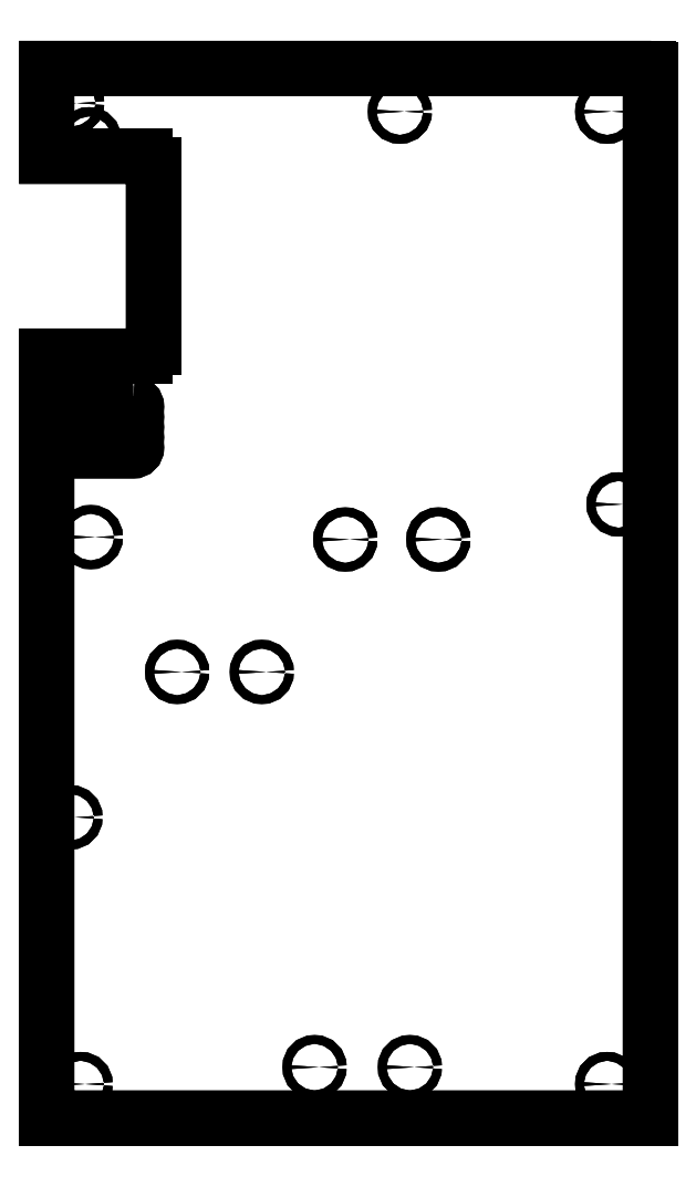
<metadata>
{"format":"dxf","ext":"dxf","renderer":"ezdxf+matplotlib","layout":"modelspace","background":"white","min_lineweight":24,"dpi":150}
</metadata>
<code>
0
SECTION
2
ENTITIES
0
LINE
8
0
10
-174.1
20
251.4
30
0
11
-116.2
21
251.4
31
8.47e-21
0
ARC
8
0
10
-116.2
20
246.4
30
0
40
5
50
0
51
90
0
LINE
8
0
10
-111.2
20
246.4
30
-5.294e-22
11
-111.2
21
138.4
31
0
0
ARC
8
0
10
-116.2
20
138.4
30
0
40
5
50
-90
51
0
0
LINE
8
0
10
-116.2
20
133.4
30
-5.877e-38
11
-174.1
21
133.4
31
8.47e-21
0
LINE
8
0
10
-174.1
20
133.4
30
0
11
-174.1
21
-316.9
31
0
0
LINE
8
0
10
-174.1
20
-316.9
30
0
11
182.5
21
-316.9
31
-6.776e-20
0
LINE
8
0
10
182.5
20
-316.9
30
-6.776e-20
11
182.5
21
302.4
31
2.142e-49
0
LINE
8
0
10
181.5
20
303.4
30
6.019e-36
11
-174.1
21
303.4
31
-3.553e-14
0
LINE
8
0
10
-174.1
20
303.4
30
-3.553e-14
11
-174.1
21
251.4
31
0
0
CIRCLE
8
0
10
157
20
-296.9
30
0
40
2.6
0
CIRCLE
8
0
10
-154.1
20
-296.9
30
0
40
2.6
0
CIRCLE
8
0
10
157
20
277.9
30
0
40
2.6
0
CIRCLE
8
0
10
-159.1
20
282.9
30
-3.553e-14
40
2.6
0
LWPOLYLINE
8
0
90
4
70
1
43
0
10
-123.1
20
87.4
42
-1
10
-123.1
20
83.4
10
-164.1
20
83.4
42
-1
10
-164.1
20
87.4
0
CIRCLE
8
0
10
163.8
20
45.75
30
-3.553e-14
40
2.6
0
LWPOLYLINE
8
0
90
4
70
1
43
0
10
-123.1
20
99.4
42
-1
10
-123.1
20
95.4
10
-164.1
20
95.4
42
-1
10
-164.1
20
99.4
0
CIRCLE
8
0
10
40.4
20
-286.9
30
0
40
2.6
0
CIRCLE
8
0
10
2.25
20
25
30
0
40
2.6
0
CIRCLE
8
0
10
34.5
20
277.9
30
0
40
2.6
0
CIRCLE
8
0
10
-148.1
20
26.4
30
0
40
2.6
0
LWPOLYLINE
8
0
90
4
70
1
43
0
10
-123.1
20
105.4
42
-1
10
-123.1
20
101.4
10
-164.1
20
101.4
42
-1
10
-164.1
20
105.4
0
CIRCLE
8
0
10
-15.9
20
-286.9
30
0
40
2.6
0
LWPOLYLINE
8
0
90
4
70
1
43
0
10
-164.1
20
89.4
42
-1
10
-164.1
20
93.4
10
-123.1
20
93.4
42
-1
10
-123.1
20
89.4
0
CIRCLE
8
0
10
57.25
20
25
30
0
40
2.6
0
CIRCLE
8
0
10
-149.2
20
261.4
30
0
40
2.75
0
CIRCLE
8
0
10
-149.2
20
123.4
30
0
40
2.75
0
LWPOLYLINE
8
0
90
11
70
1
43
0
10
-174.1
20
-316.9
10
-174.1
20
133.4
10
-116.2
20
133.4
42
0.4142
10
-111.2
20
138.4
10
-111.2
20
246.4
42
0.4142
10
-116.2
20
251.4
10
-174.1
20
251.4
10
-174.1
20
303.4
10
181.5
20
303.4
42
-0.4142
10
182.5
20
302.4
10
182.5
20
-316.9
0
LWPOLYLINE
8
0
90
4
70
1
43
0
10
-123.1
20
105.4
42
-1
10
-123.1
20
101.4
10
-164.1
20
101.4
42
-1
10
-164.1
20
105.4
0
LWPOLYLINE
8
0
90
4
70
1
43
0
10
-123.1
20
99.4
42
-1
10
-123.1
20
95.4
10
-164.1
20
95.4
42
-1
10
-164.1
20
99.4
0
LWPOLYLINE
8
0
90
4
70
1
43
0
10
-123.1
20
93.4
42
-1
10
-123.1
20
89.4
10
-164.1
20
89.4
42
-1
10
-164.1
20
93.4
0
LWPOLYLINE
8
0
90
4
70
1
43
0
10
-123.1
20
87.4
42
-1
10
-123.1
20
83.4
10
-164.1
20
83.4
42
-1
10
-164.1
20
87.4
0
CIRCLE
8
0
10
157
20
-296.9
30
-3.553e-14
40
2.6
0
CIRCLE
8
0
10
-154.1
20
-296.9
30
-3.553e-14
40
2.6
0
CIRCLE
8
0
10
157
20
277.9
30
-3.553e-14
40
2.6
0
CIRCLE
8
0
10
-159.1
20
282.9
30
-3.553e-14
40
2.6
0
CIRCLE
8
0
10
163.8
20
45.75
30
-3.553e-14
40
2.6
0
CIRCLE
8
0
10
40.4
20
-286.9
30
0
40
2.6
0
CIRCLE
8
0
10
2.25
20
25
30
0
40
2.6
0
CIRCLE
8
0
10
34.5
20
277.9
30
0
40
2.6
0
CIRCLE
8
0
10
-148.1
20
26.4
30
0
40
2.6
0
CIRCLE
8
0
10
-15.9
20
-286.9
30
0
40
2.6
0
CIRCLE
8
0
10
57.25
20
25
30
0
40
2.6
0
ARC
8
0
10
181.5
20
302.4
30
4.317e-48
40
1
50
0
51
90
0
CIRCLE
8
0
10
-97.1
20
-53.29
30
0
40
2.6
0
CIRCLE
8
0
10
-47.1
20
-53.29
30
0
40
2.6
0
CIRCLE
8
0
10
-160.1
20
-139.2
30
0
40
2.6
0
CIRCLE
8
0
10
-160.1
20
-139.2
30
0
40
2.6
0
CIRCLE
8
0
10
-149.2
20
261.4
30
0
40
2.75
0
CIRCLE
8
0
10
-97.1
20
-53.29
30
0
40
2.6
0
CIRCLE
8
0
10
-149.2
20
123.4
30
0
40
2.75
0
CIRCLE
8
0
10
-47.1
20
-53.29
30
0
40
2.6
0
LWPOLYLINE
8
0
90
4
70
1
43
0
10
-164.1
20
77.4
10
-123.1
20
77.4
42
1
10
-123.1
20
81.4
10
-164.1
20
81.4
42
1
0
LWPOLYLINE
8
0
90
4
70
1
43
0
10
-123.1
20
81.4
10
-164.1
20
81.4
42
1
10
-164.1
20
77.4
10
-123.1
20
77.4
42
1
0
ENDSEC
0
EOF

</code>
